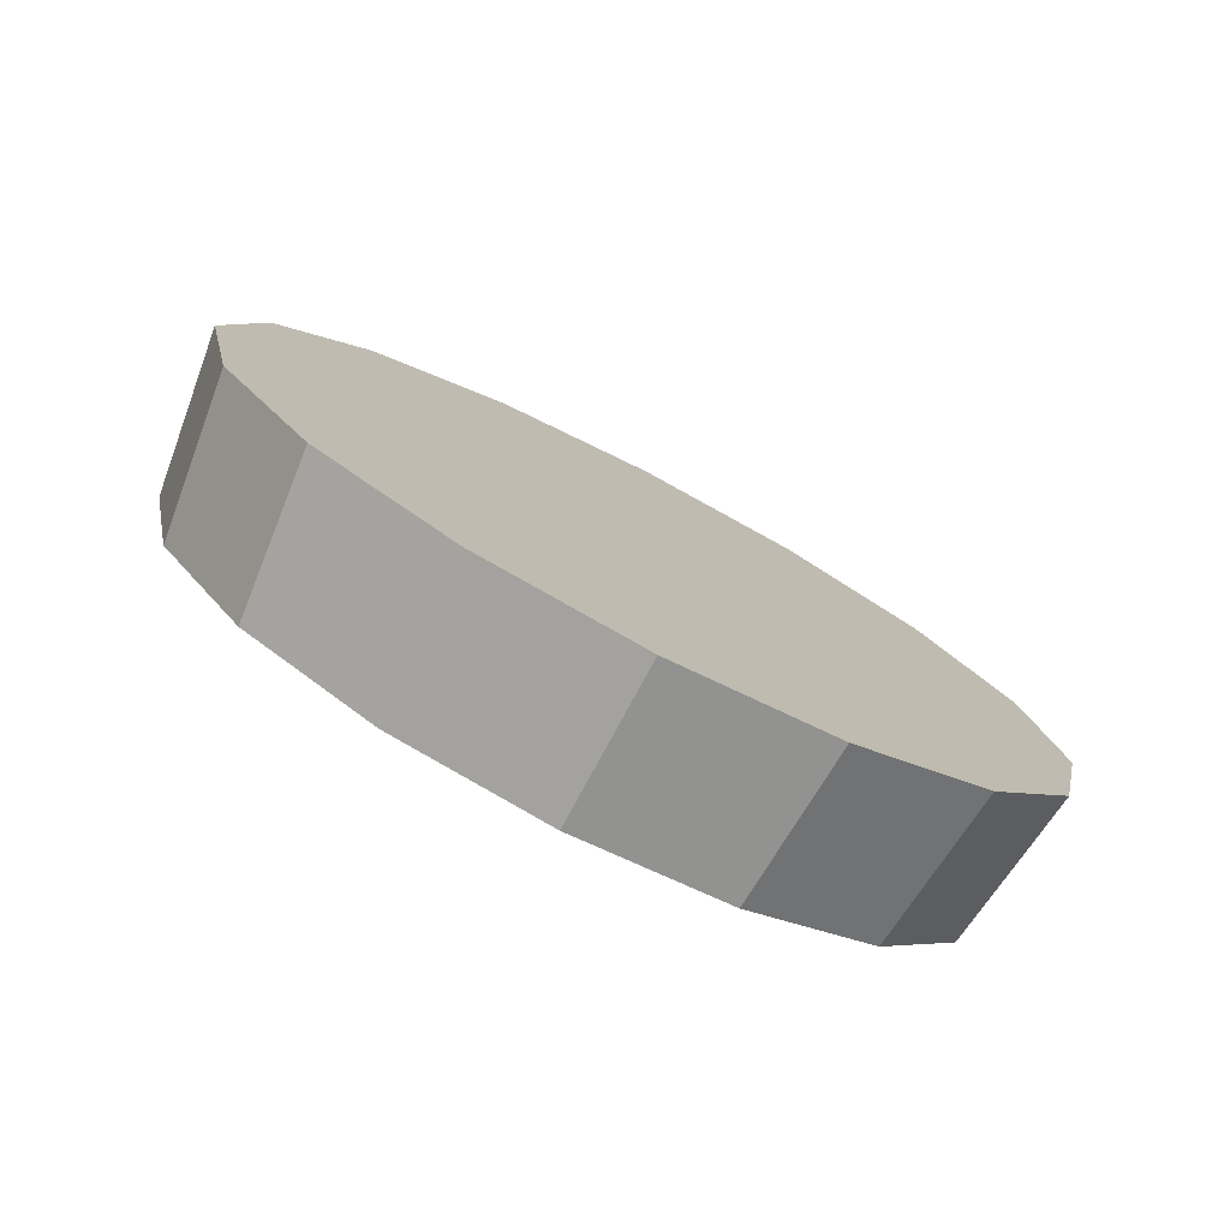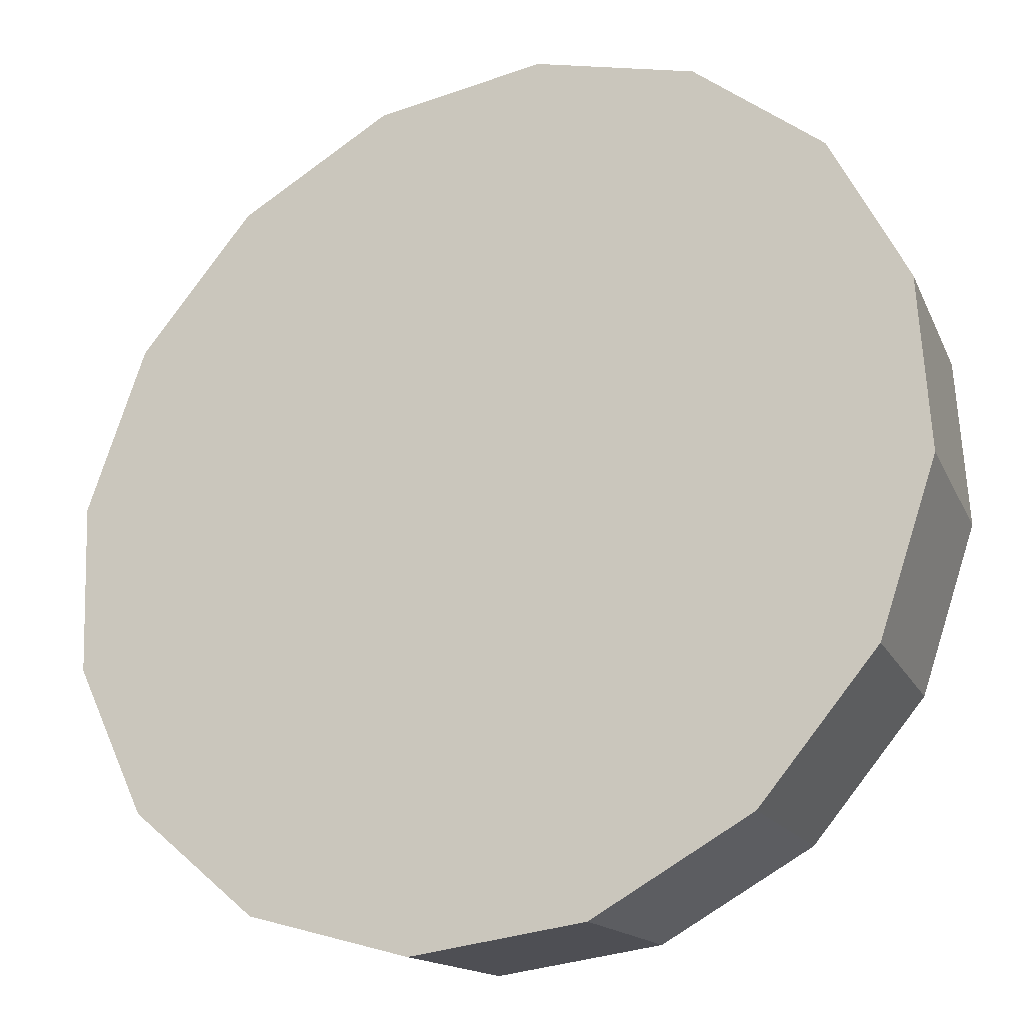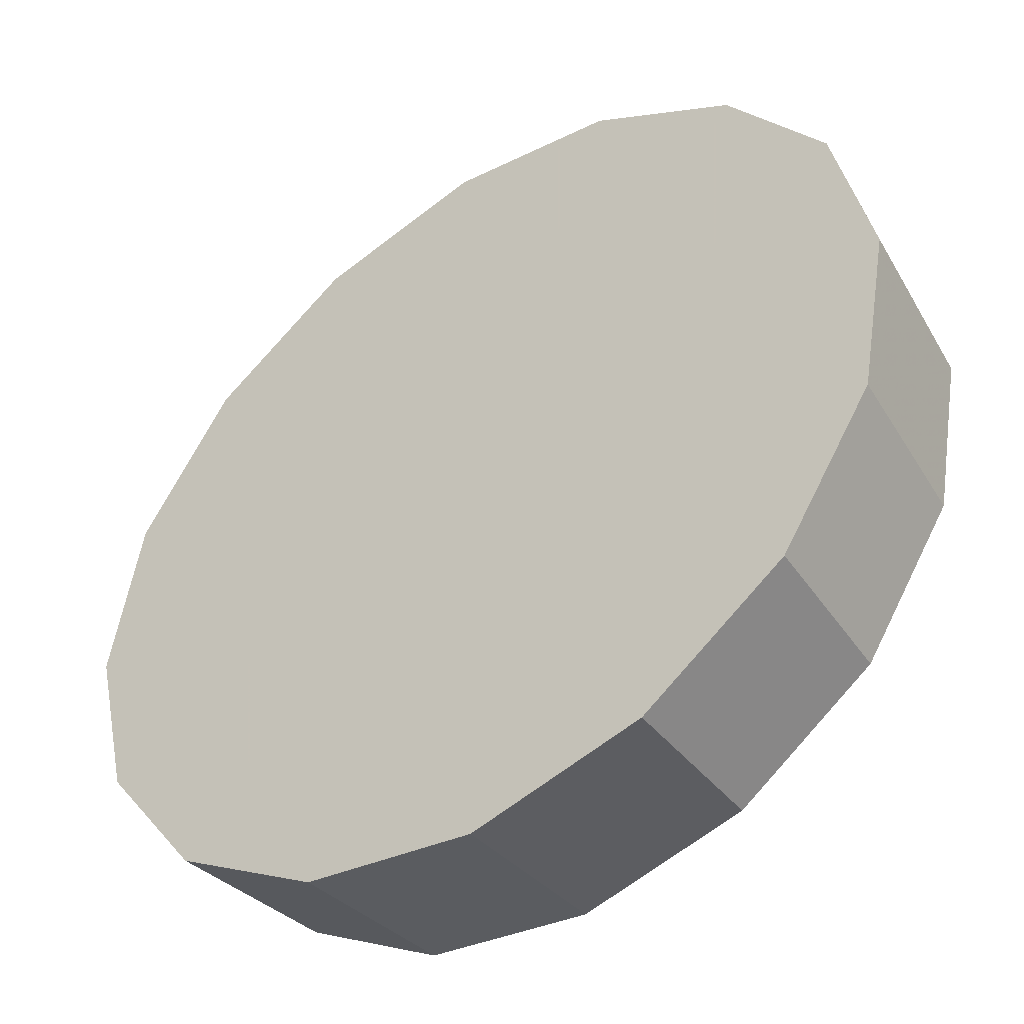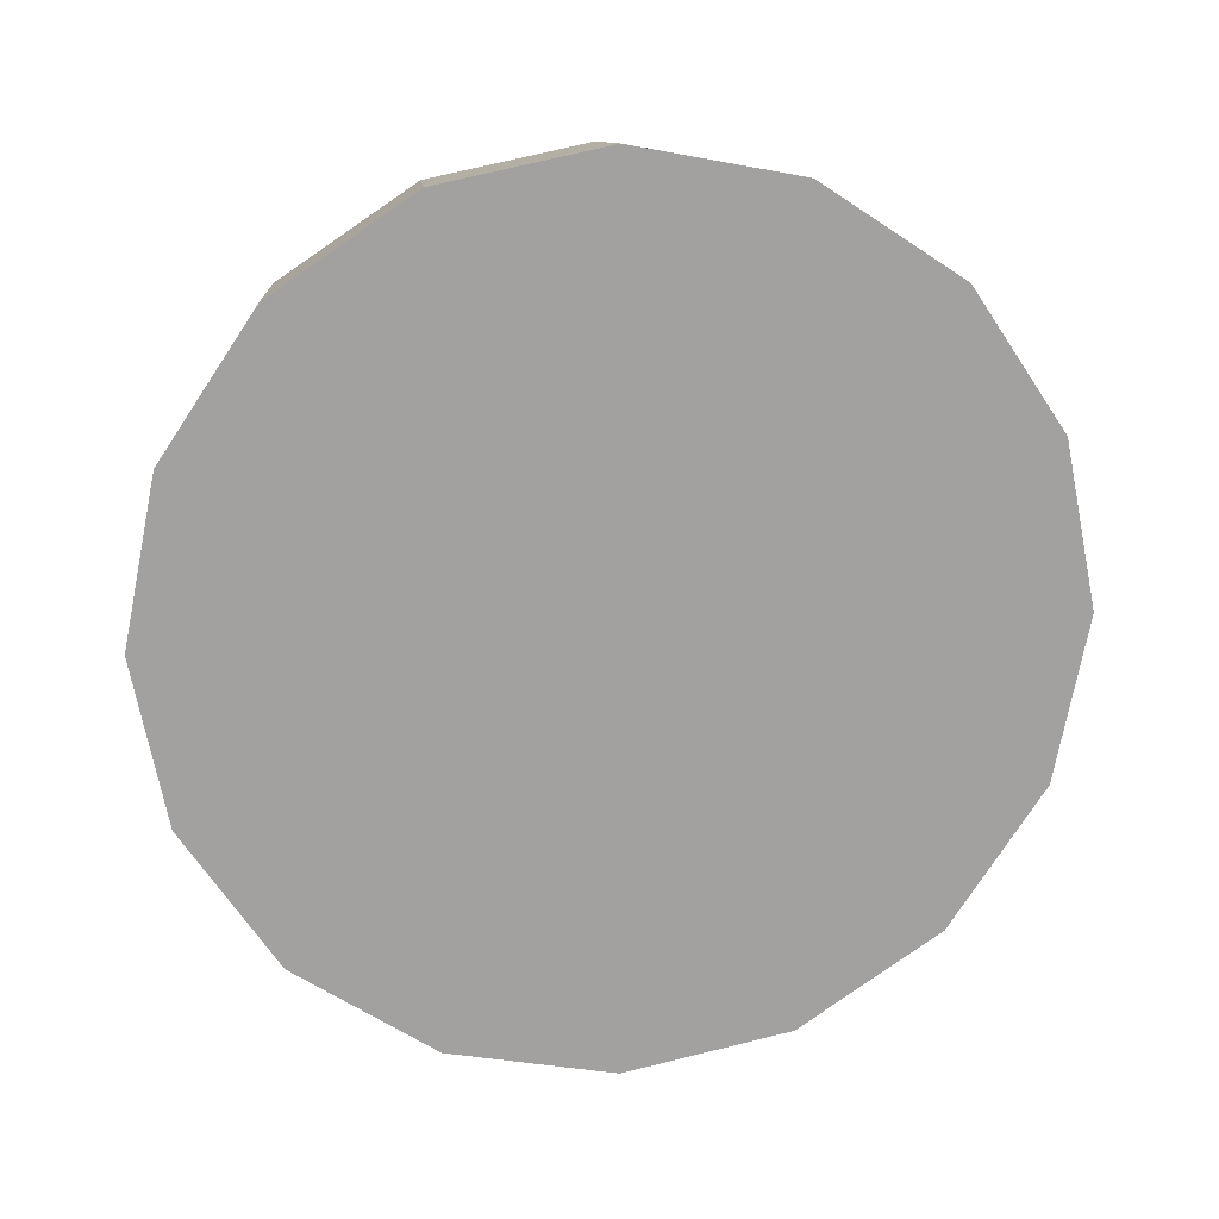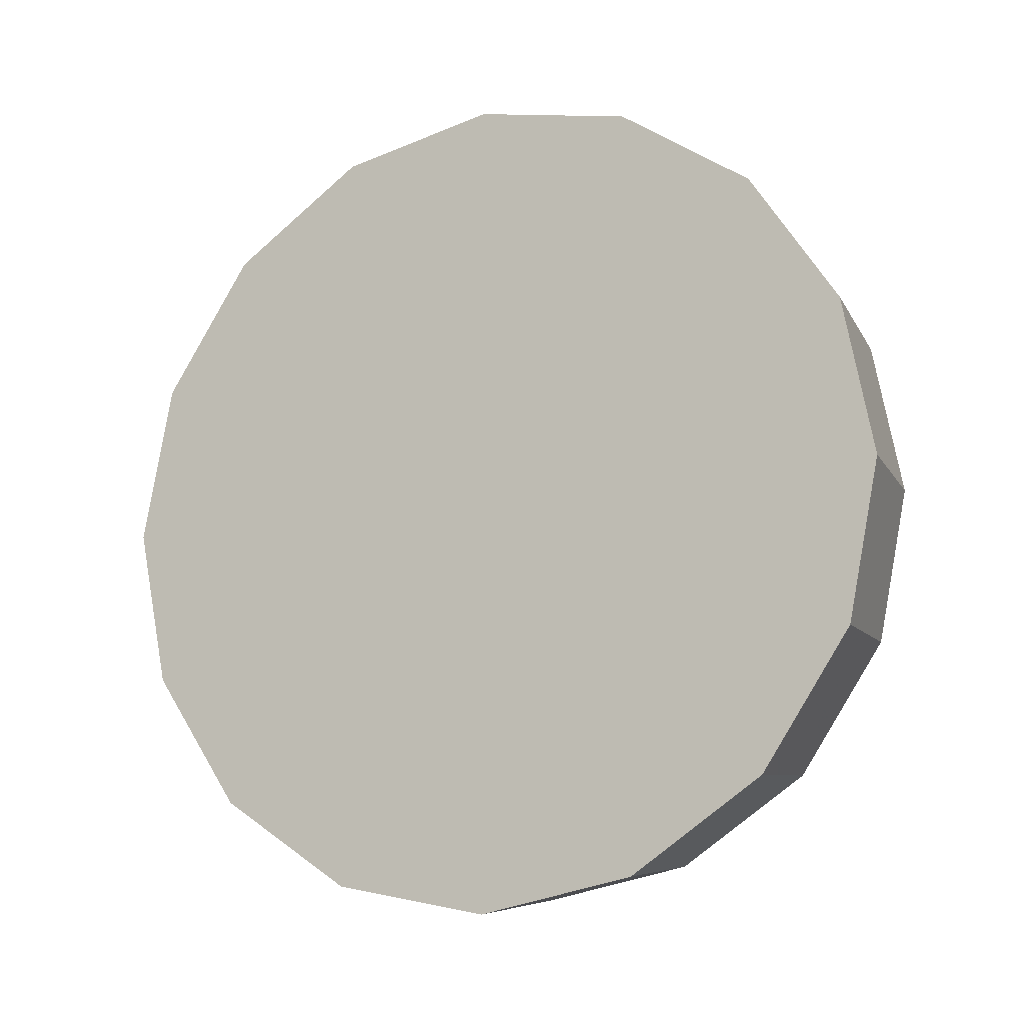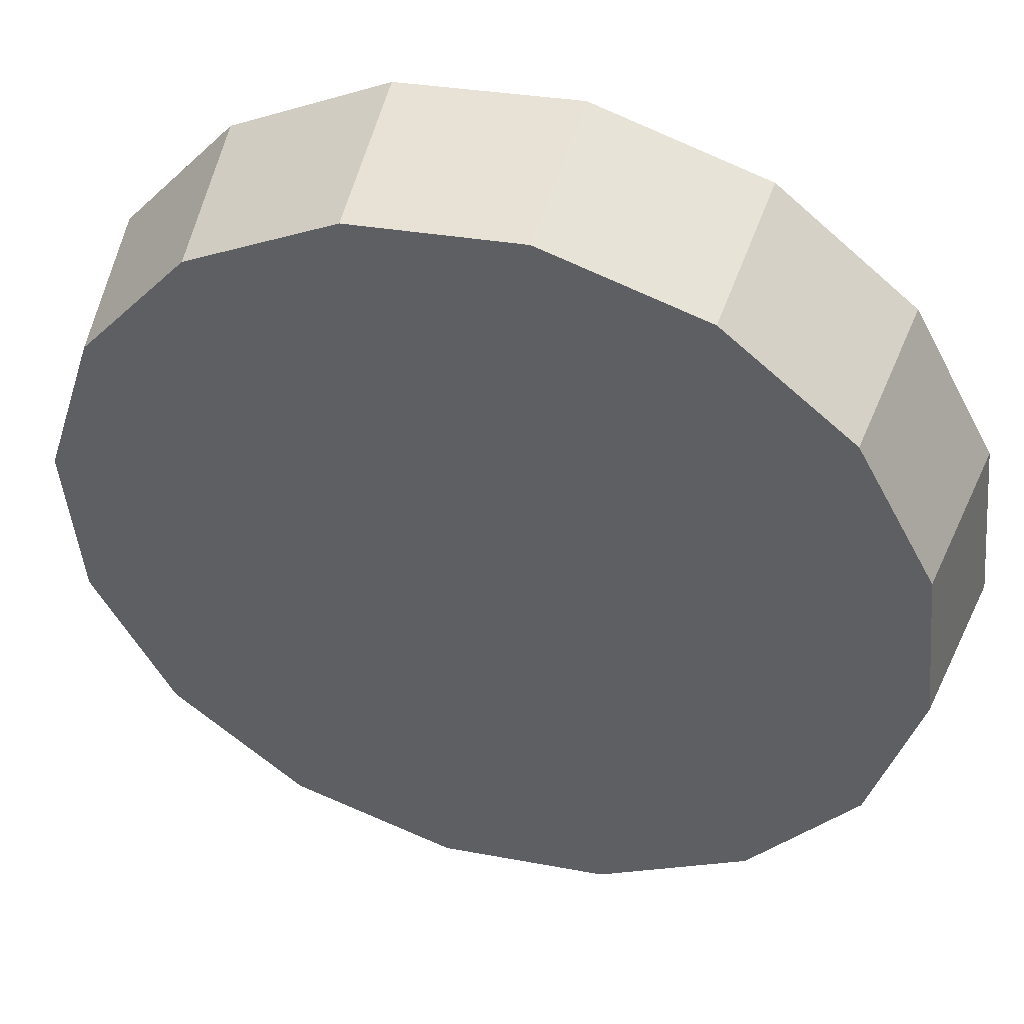
<metadata>
{"format":"obj","ext":"obj","renderer":"f3d","projection":"perspective","resolution":1024,"background":"white","views":[{"elev":-78.0,"azim":-162.4,"up":"+Z"},{"elev":28.0,"azim":-49.7,"up":"+Y"},{"elev":73.0,"azim":34.1,"up":"+Y"},{"elev":18.1,"azim":-142.9,"up":"+Z"},{"elev":-12.7,"azim":-108.5,"up":"+Z"},{"elev":-1.1,"azim":113.0,"up":"+Y"}]}
</metadata>
<code>
v 0.7408 -0.1545 2.956
v 0.7613 -0.134 2.913
v 0.7685 -0.1268 2.862
v 0.7613 -0.134 2.81
v 0.7408 -0.1545 2.767
v 0.7101 -0.1852 2.738
v 0.6738 -0.2214 2.728
v 0.6376 -0.2576 2.738
v 0.6069 -0.2883 2.767
v 0.5864 -0.3088 2.811
v 0.5792 -0.316 2.862
v 0.5864 -0.3088 2.913
v 0.607 -0.2883 2.956
v 0.6377 -0.2576 2.985
v 0.6739 -0.2214 2.996
v 0.7101 -0.1852 2.985
v 0.6739 -0.2214 2.862
v 0.6739 -0.2214 2.862
v 0.6739 -0.2214 2.862
v 0.6739 -0.2214 2.862
v 0.6739 -0.2214 2.862
v 0.6739 -0.2214 2.862
v 0.6739 -0.2214 2.862
v 0.6739 -0.2214 2.862
v 0.6739 -0.2214 2.862
v 0.6739 -0.2214 2.862
v 0.6739 -0.2214 2.862
v 0.6739 -0.2214 2.862
v 0.6739 -0.2214 2.862
v 0.6739 -0.2214 2.862
v 0.6739 -0.2214 2.862
v 0.6739 -0.2214 2.862
v 0.7073 -0.1137 2.961
v 0.7289 -0.09211 2.916
v 0.7365 -0.08453 2.862
v 0.7289 -0.09212 2.808
v 0.7073 -0.1138 2.762
v 0.6749 -0.1461 2.731
v 0.6367 -0.1843 2.721
v 0.5986 -0.2225 2.731
v 0.5662 -0.2548 2.762
v 0.5446 -0.2765 2.808
v 0.537 -0.284 2.862
v 0.5446 -0.2764 2.916
v 0.5662 -0.2548 2.961
v 0.5986 -0.2224 2.992
v 0.6368 -0.1843 3.003
v 0.675 -0.1461 2.992
v 0.6368 -0.1843 2.862
v 0.6368 -0.1843 2.862
v 0.6368 -0.1843 2.862
v 0.6368 -0.1843 2.862
v 0.6368 -0.1843 2.862
v 0.6368 -0.1843 2.862
v 0.6368 -0.1843 2.862
v 0.6368 -0.1843 2.862
v 0.6368 -0.1843 2.862
v 0.6368 -0.1843 2.862
v 0.6368 -0.1843 2.862
v 0.6368 -0.1843 2.862
v 0.6368 -0.1843 2.862
v 0.6368 -0.1843 2.862
v 0.6368 -0.1843 2.862
v 0.6368 -0.1843 2.862
f 33 34 49
f 49 34 50
f 34 35 50
f 50 35 51
f 35 36 51
f 51 36 52
f 36 37 52
f 52 37 53
f 37 38 53
f 53 38 54
f 38 39 54
f 54 39 55
f 39 40 55
f 55 40 56
f 40 41 56
f 56 41 57
f 41 42 57
f 57 42 58
f 42 43 58
f 58 43 59
f 43 44 59
f 59 44 60
f 44 45 60
f 60 45 61
f 45 46 61
f 61 46 62
f 46 47 62
f 62 47 63
f 47 48 63
f 63 48 64
f 48 33 64
f 64 33 49
f 2 1 17
f 2 17 18
f 3 2 18
f 3 18 19
f 4 3 19
f 4 19 20
f 5 4 20
f 5 20 21
f 6 5 21
f 6 21 22
f 7 6 22
f 7 22 23
f 8 7 23
f 8 23 24
f 9 8 24
f 9 24 25
f 10 9 25
f 10 25 26
f 11 10 26
f 11 26 27
f 12 11 27
f 12 27 28
f 13 12 28
f 13 28 29
f 14 13 29
f 14 29 30
f 15 14 30
f 15 30 31
f 16 15 31
f 16 31 32
f 1 16 32
f 1 32 17
f 49 50 17
f 17 50 18
f 50 51 18
f 18 51 19
f 51 52 19
f 19 52 20
f 52 53 20
f 20 53 21
f 53 54 21
f 21 54 22
f 54 55 22
f 22 55 23
f 55 56 23
f 23 56 24
f 56 57 24
f 24 57 25
f 57 58 25
f 25 58 26
f 58 59 26
f 26 59 27
f 59 60 27
f 27 60 28
f 60 61 28
f 28 61 29
f 61 62 29
f 29 62 30
f 62 63 30
f 30 63 31
f 63 64 31
f 31 64 32
f 64 49 32
f 32 49 17
f 1 2 33
f 33 2 34
f 2 3 34
f 34 3 35
f 3 4 35
f 35 4 36
f 4 5 36
f 36 5 37
f 5 6 37
f 37 6 38
f 6 7 38
f 38 7 39
f 7 8 39
f 39 8 40
f 8 9 40
f 40 9 41
f 9 10 41
f 41 10 42
f 10 11 42
f 42 11 43
f 11 12 43
f 43 12 44
f 12 13 44
f 44 13 45
f 13 14 45
f 45 14 46
f 14 15 46
f 46 15 47
f 15 16 47
f 47 16 48
f 16 1 48
f 48 1 33

</code>
